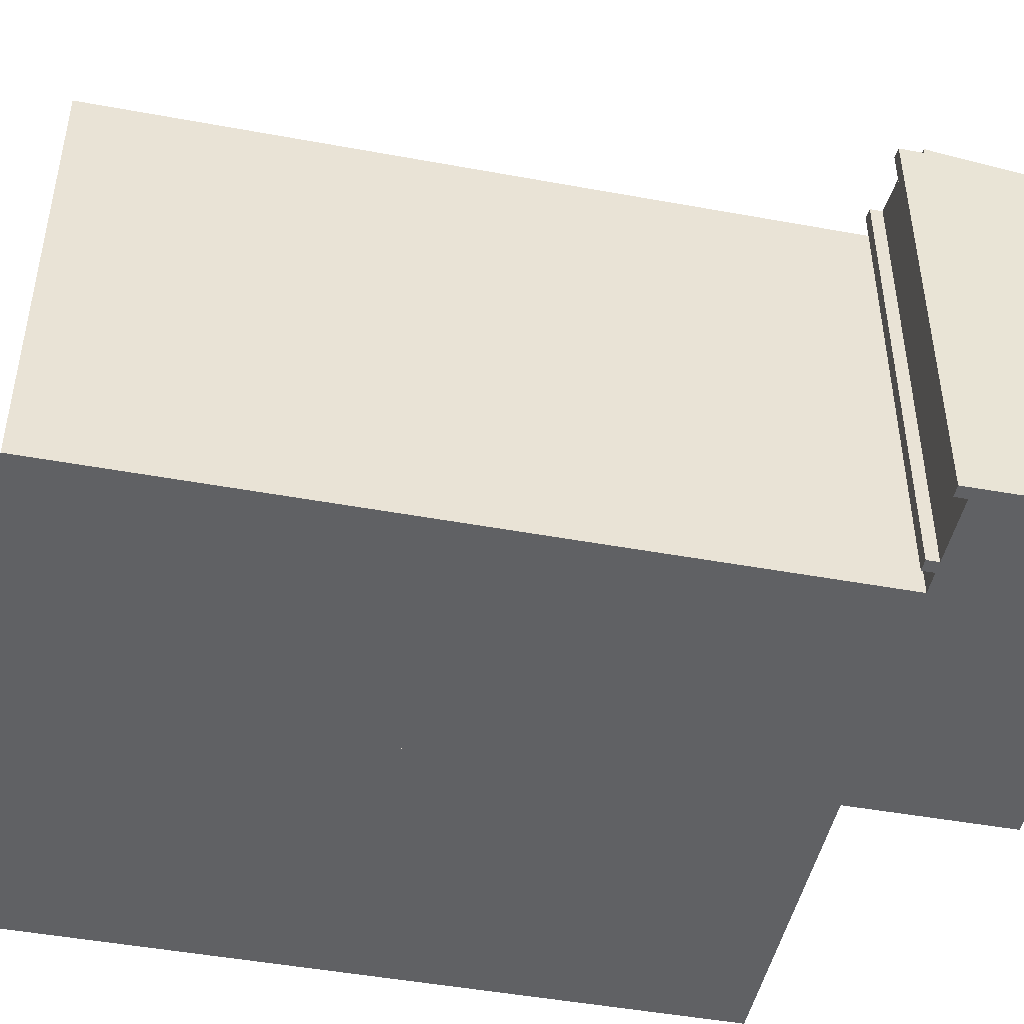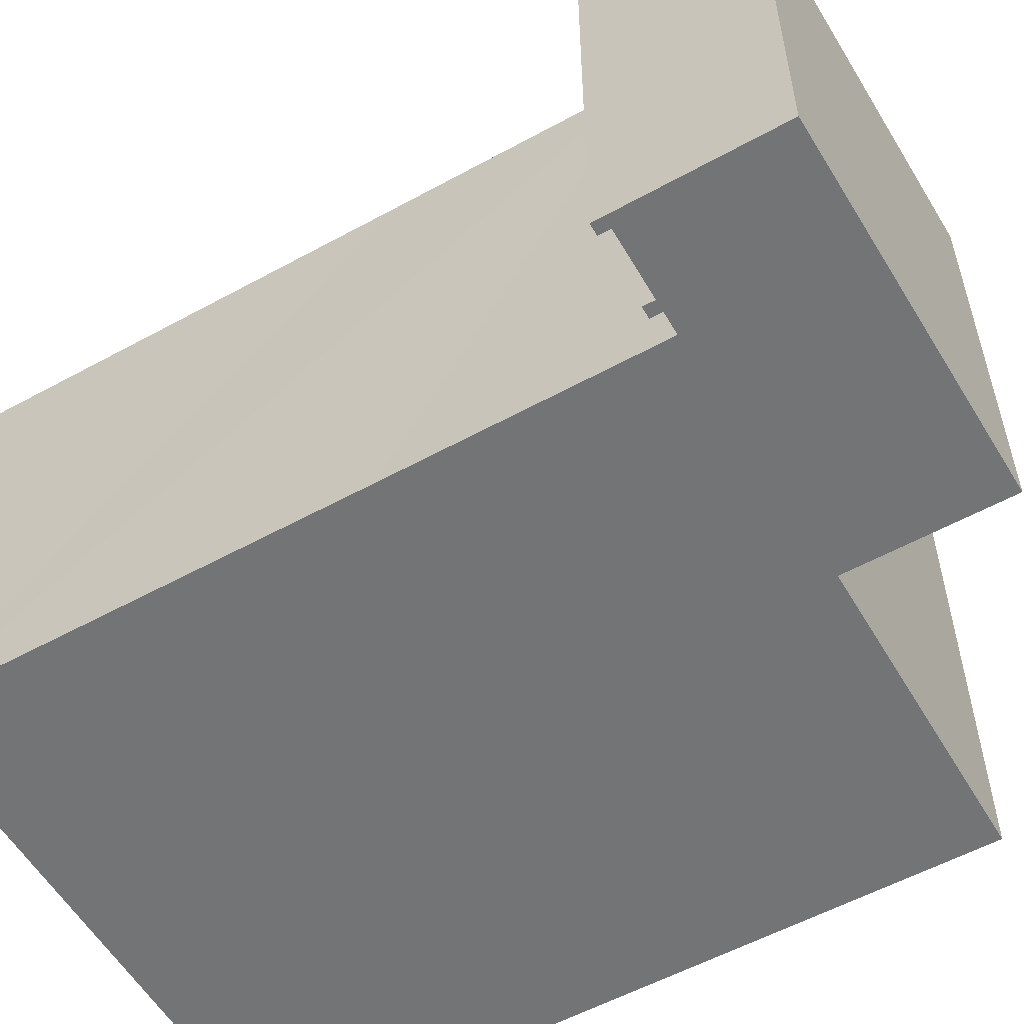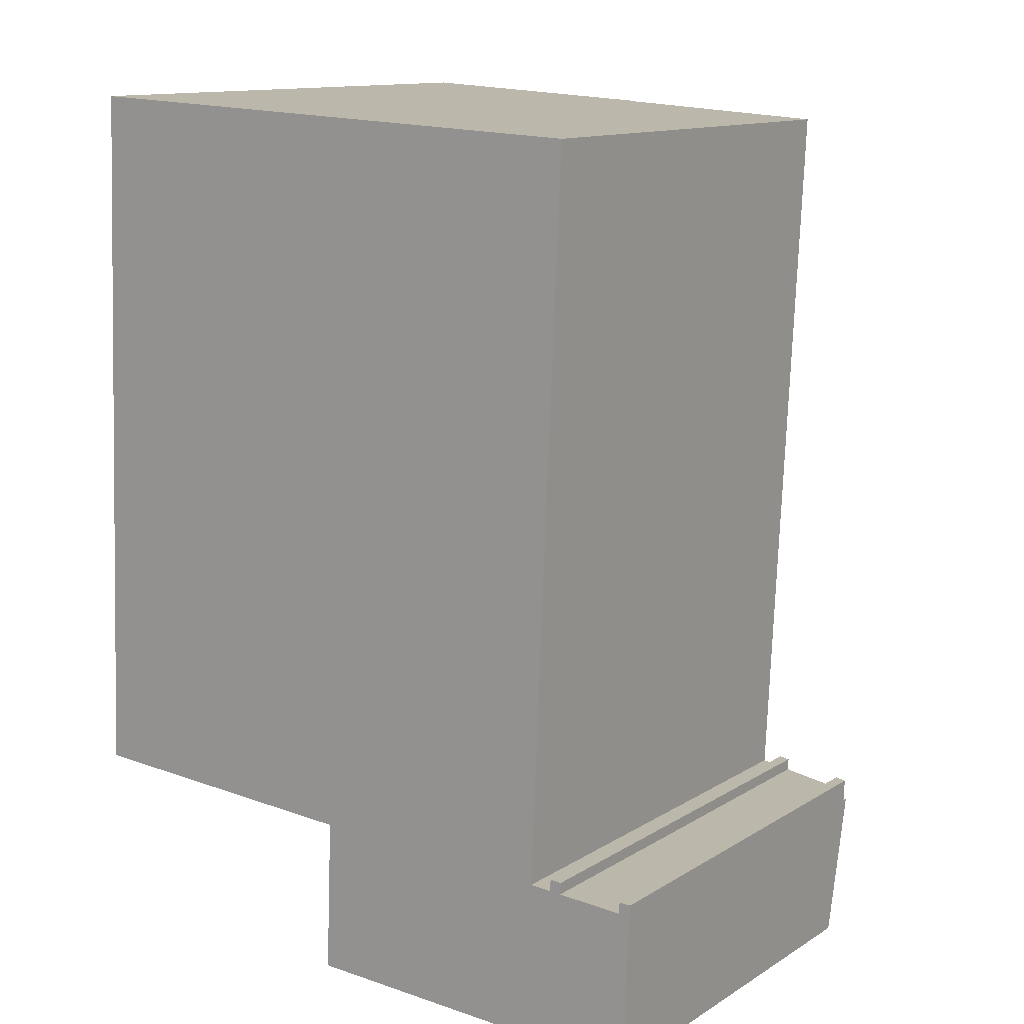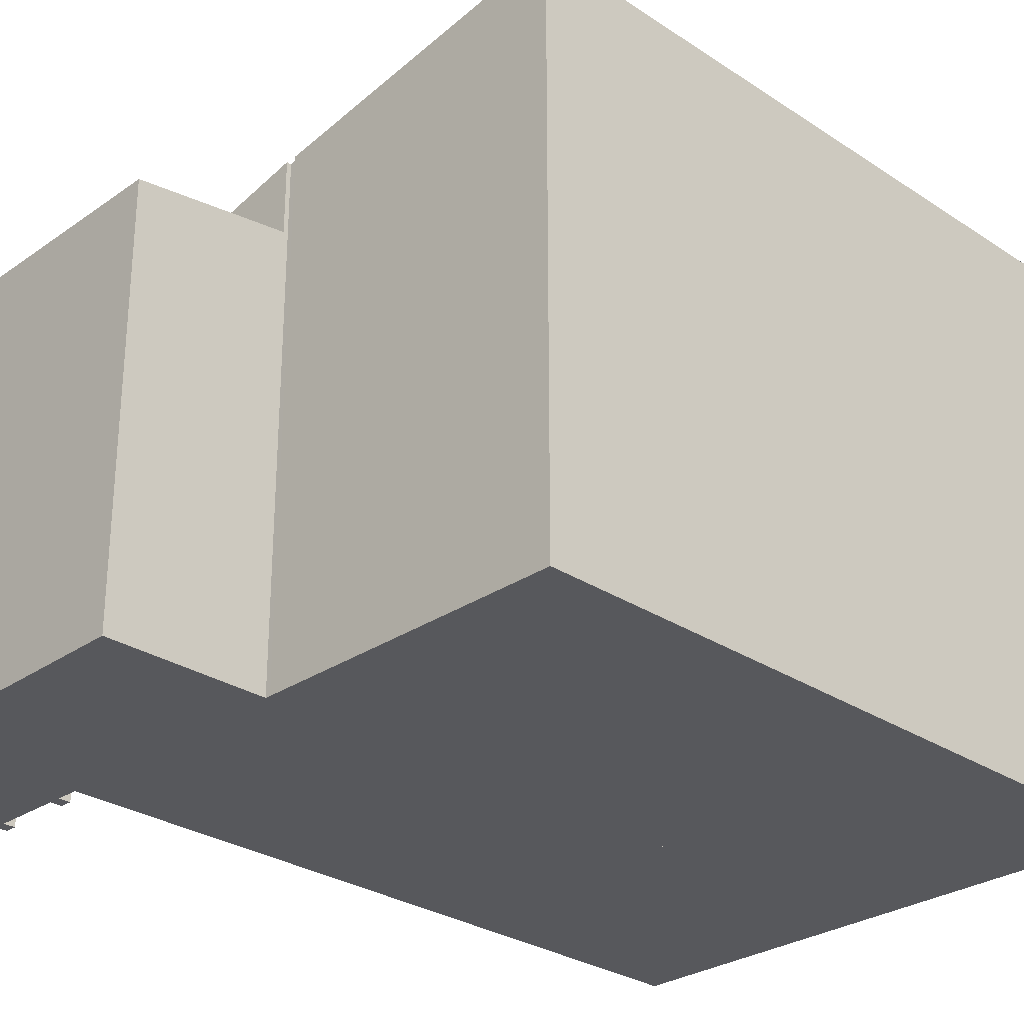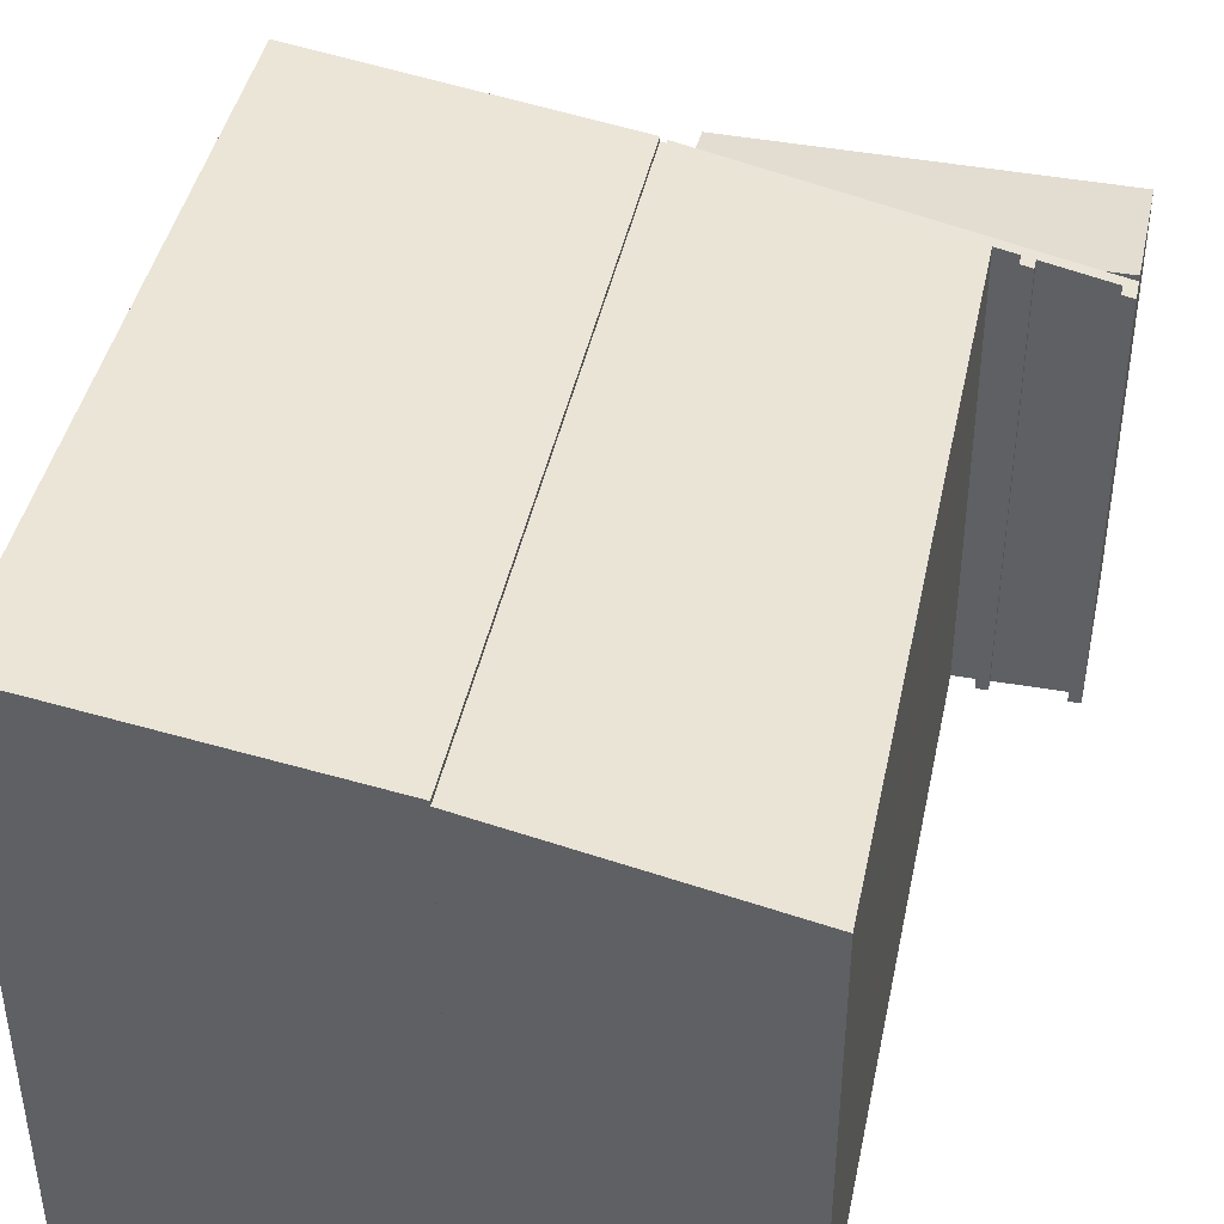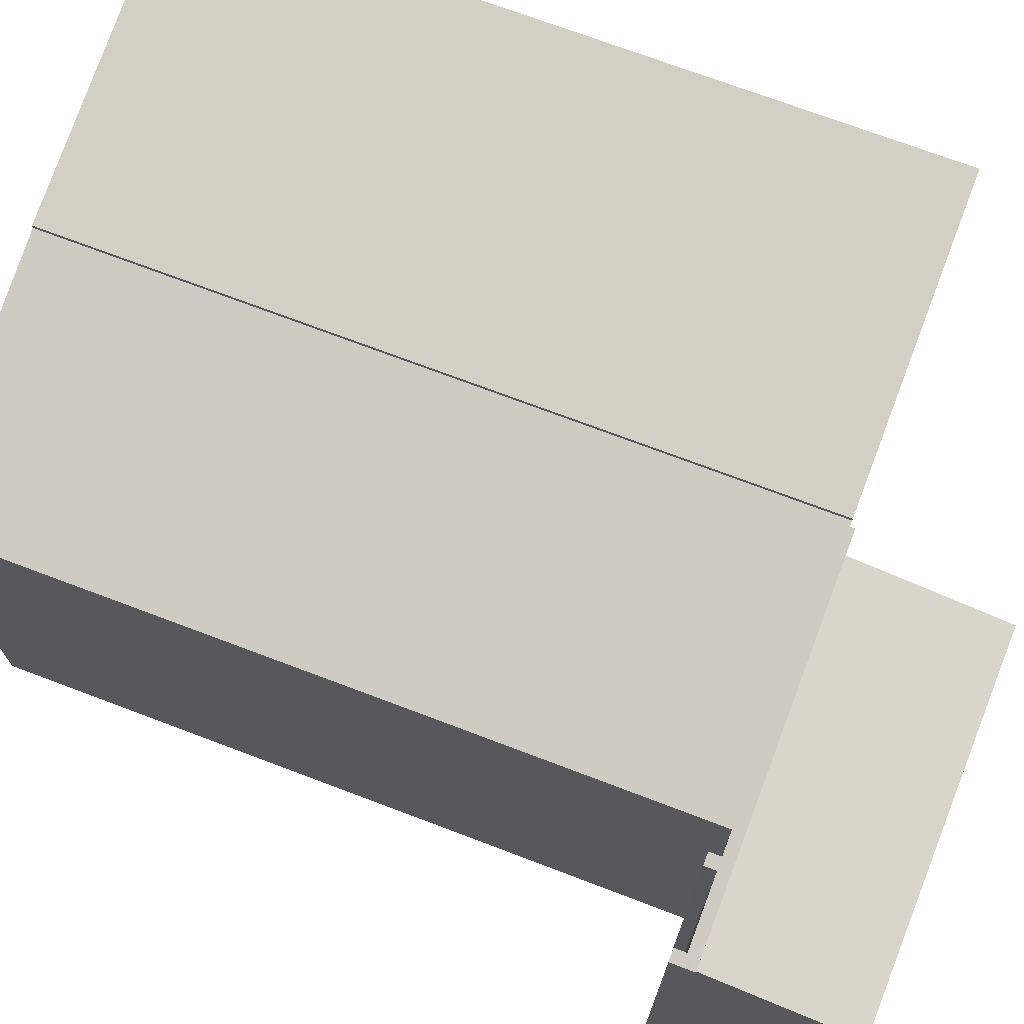
<metadata>
{"format":"obj","ext":"obj","renderer":"f3d","projection":"perspective","resolution":1024,"background":"white","views":[{"elev":-46.8,"azim":80.7,"up":"+Y"},{"elev":-56.1,"azim":122.4,"up":"+Y"},{"elev":12.7,"azim":36.0,"up":"+Z"},{"elev":-28.6,"azim":-132.1,"up":"+Y"},{"elev":42.6,"azim":14.2,"up":"+Y"},{"elev":72.1,"azim":113.3,"up":"+Y"}]}
</metadata>
<code>
v  12.71 9.624 14.79
v  12.28 9.627 5.204
v  7.17 10.81 15.04
v  12.04 9.627 -0.375
v  12.77 9.471 -0.408
v  12.53 9.525 -0.147
v  12.78 9.471 -0.158
v  6.616 10.79 -0.375
v  6.62 10.79 -0.277
v  13.86 9.23 -0.698
v  12.52 9.525 -0.397
v  14.2 9.163 -0.472
v  14.44 9.109 -0.724
v  14.21 9.163 -0.223
v  14.46 9.109 -0.234
v  6.511 10.81 -0.272
v  12.77 2.498e-17 -0.408
v  14.2 2.89e-17 -0.472
v  14.21 1.365e-17 -0.223
v  14.46 1.433e-17 -0.234
v  7.17 -9.209e-16 15.04
v  12.71 -9.057e-16 14.79
v  12.04 2.296e-17 -0.375
v  12.52 2.431e-17 -0.397
v  12.53 9.001e-18 -0.147
v  12.78 9.675e-18 -0.158
v  6.616 2.296e-17 -0.375
v  6.62 1.696e-17 -0.277
v  6.511 1.666e-17 -0.272
v  14.44 4.433e-17 -0.724
v  12.28 -3.187e-16 5.204
v  13.86 4.274e-17 -0.698
v  0.041 11.9 0.908
v  6.511 10.91 -0.272
v  0 11.9 7.29e-16
v  7.17 10.91 15.04
v  0.291 11.9 6.462
v  0.384 11.9 8.521
v  0.632 11.9 14.02
v  0.691 11.9 15.33
v  0.691 -9.385e-16 15.33
v  0.632 -8.585e-16 14.02
v  0.291 -3.957e-16 6.462
v  0 0 0
v  0.384 -5.218e-16 8.521
v  0.041 -5.56e-17 0.908
v  6.504 8.864 -3.057
v  6.536 8.785 -3.623
v  6.481 8.785 -3.622
v  14.33 8.796 -3.809
v  14.38 9.007 -2.304
v  6.616 9.24 -0.375
v  14.44 9.229 -0.724
v  14.33 2.332e-16 -3.809
v  14.38 1.411e-16 -2.304
v  6.481 2.218e-16 -3.622
v  6.536 2.218e-16 -3.623
v  6.504 1.872e-16 -3.057
g defaultobject
f 1 2 3
f 4 3 2
f 5 6 7
f 8 9 10
f 4 10 9
f 3 4 9
f 11 10 4
f 5 10 11
f 6 5 11
f 12 10 5
f 13 10 12
f 14 13 12
f 15 13 14
f 9 16 3
f 17 12 5
f 12 17 18
f 19 15 14
f 15 19 20
f 21 1 3
f 1 21 22
f 23 11 4
f 11 23 24
f 25 7 6
f 7 25 26
f 18 14 12
f 14 18 19
f 27 9 8
f 9 27 28
f 29 3 16
f 3 29 21
f 24 6 11
f 6 24 25
f 20 13 15
f 13 20 30
f 22 2 1
f 2 22 4
f 4 22 31
f 4 31 23
f 26 5 7
f 5 26 17
f 10 27 8
f 27 10 13
f 27 13 30
f 27 30 32
f 9 29 16
f 29 9 28
f 29 28 21
f 23 31 21
f 22 21 31
f 25 17 26
f 27 32 28
f 23 28 32
f 21 28 23
f 24 23 32
f 17 24 32
f 25 24 17
f 18 17 32
f 30 18 32
f 19 18 30
f 20 19 30
f 33 34 35
f 34 33 36
f 36 33 37
f 36 37 38
f 36 38 39
f 36 39 40
f 39 41 40
f 41 39 38
f 41 38 37
f 41 37 33
f 41 33 35
f 41 35 42
f 42 35 43
f 43 35 44
f 42 43 45
f 43 44 46
f 41 36 40
f 36 41 21
f 21 34 36
f 34 21 29
f 34 44 35
f 44 34 29
f 41 29 21
f 29 41 42
f 29 42 45
f 29 45 43
f 29 43 46
f 29 46 44
f 47 48 49
f 48 47 50
f 50 47 51
f 51 47 52
f 51 52 53
f 53 52 10
f 27 10 52
f 10 27 53
f 53 27 30
f 30 27 32
f 30 51 53
f 51 30 50
f 50 30 54
f 54 30 55
f 54 48 50
f 48 54 49
f 49 54 56
f 56 54 57
f 47 27 52
f 27 47 49
f 27 49 58
f 58 49 56
f 32 55 30
f 55 32 27
f 55 27 54
f 54 27 57
f 57 27 58
f 57 58 56

</code>
